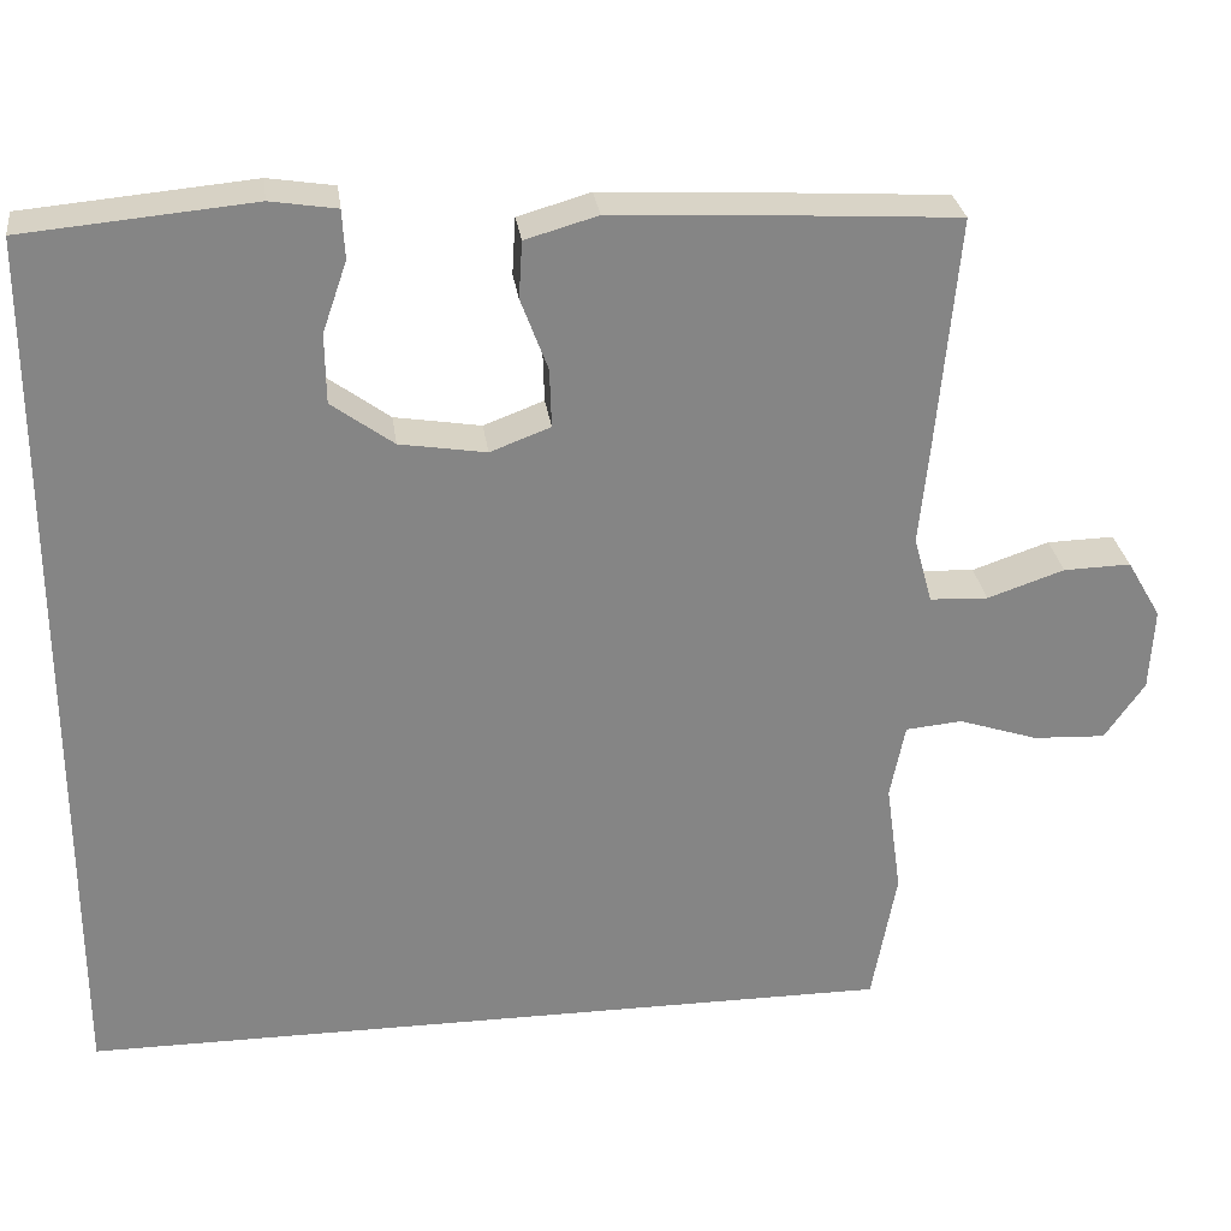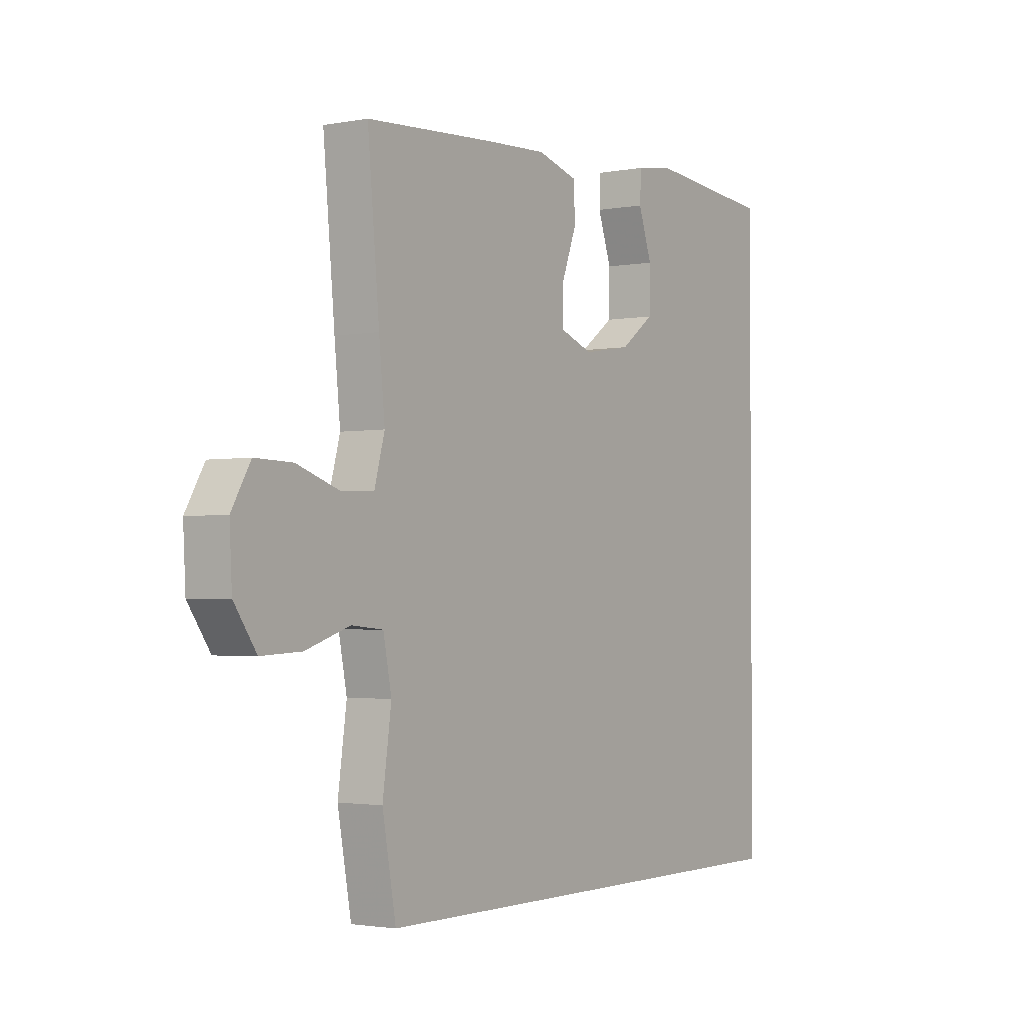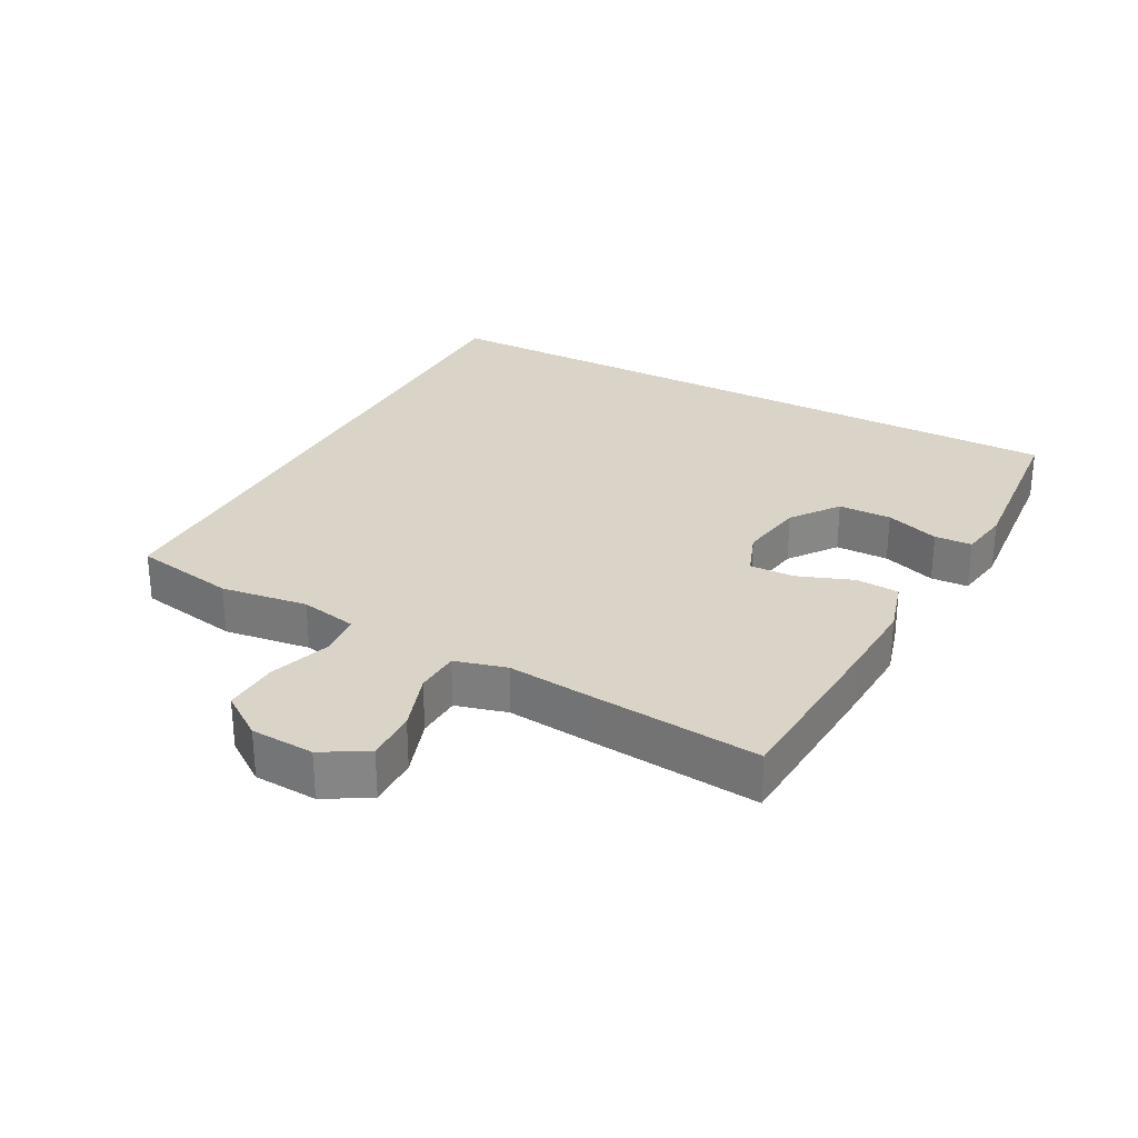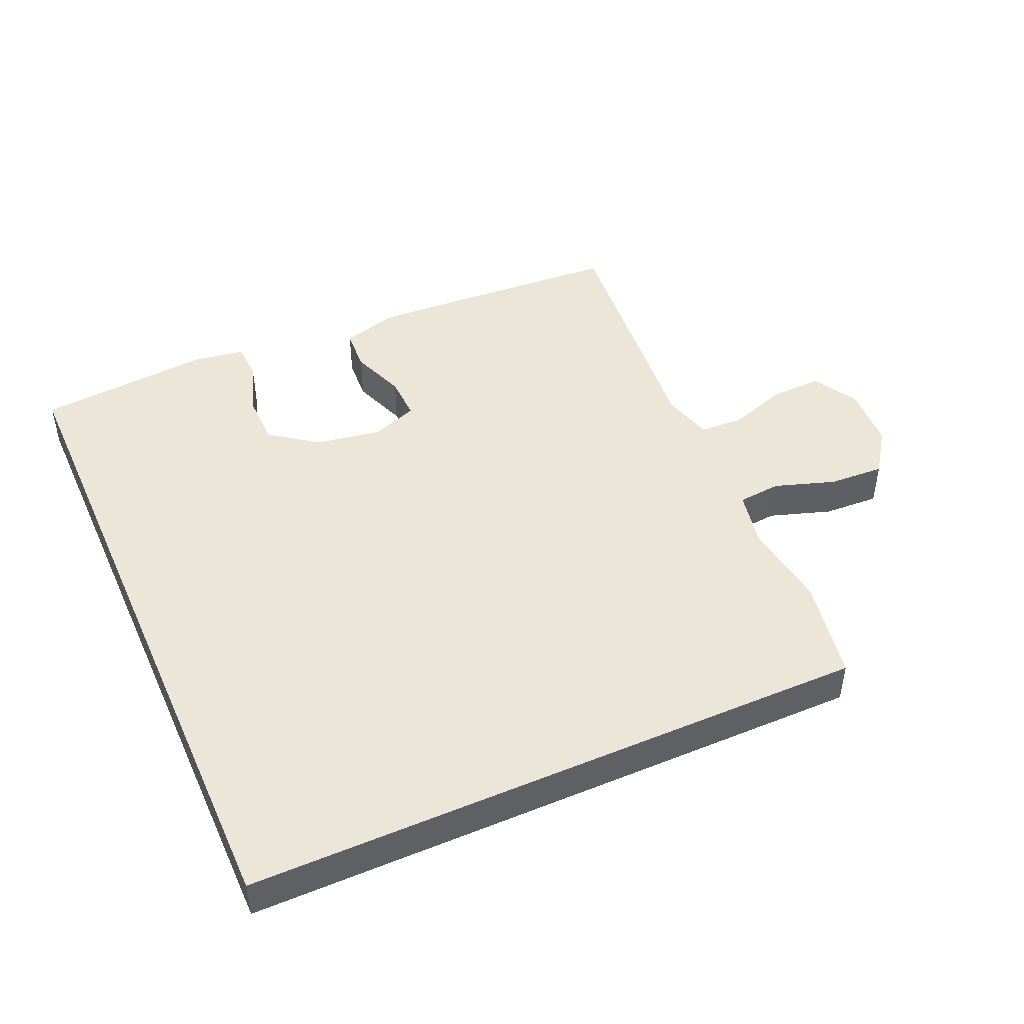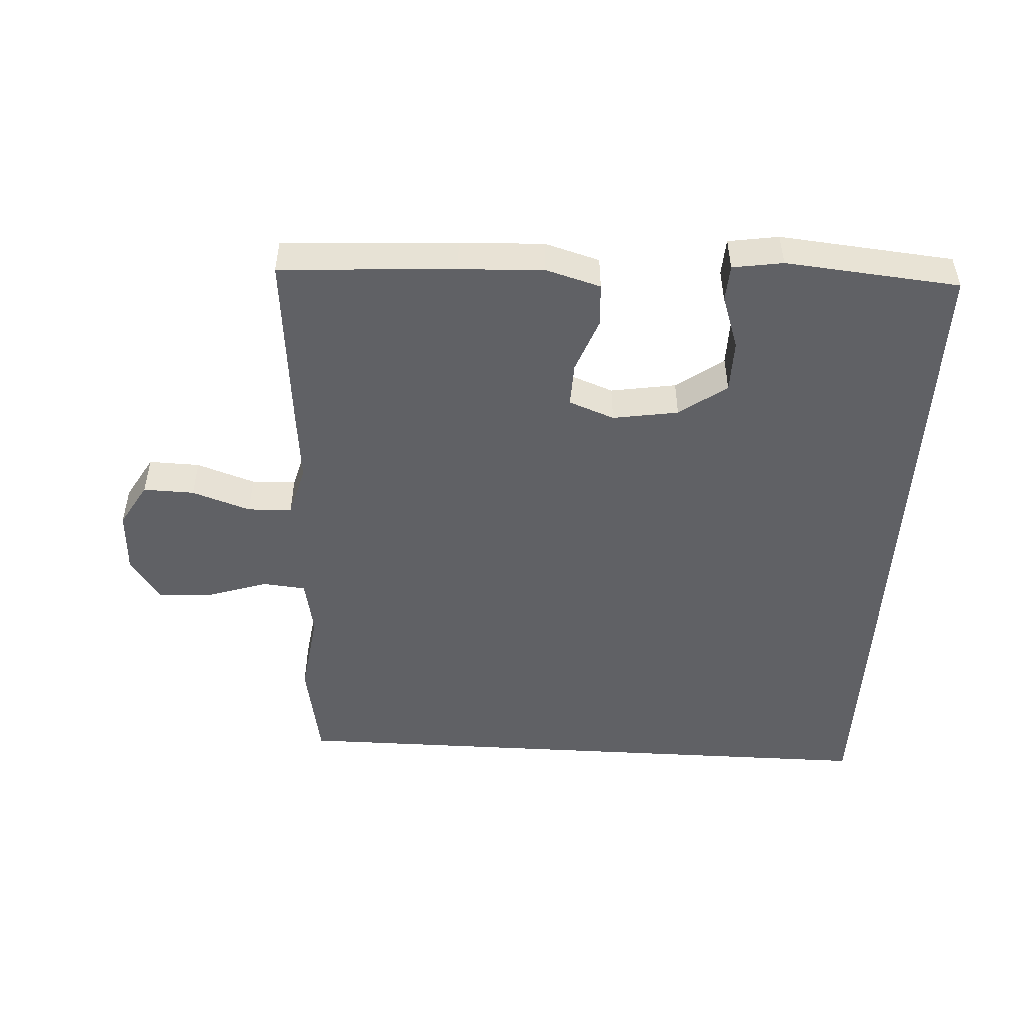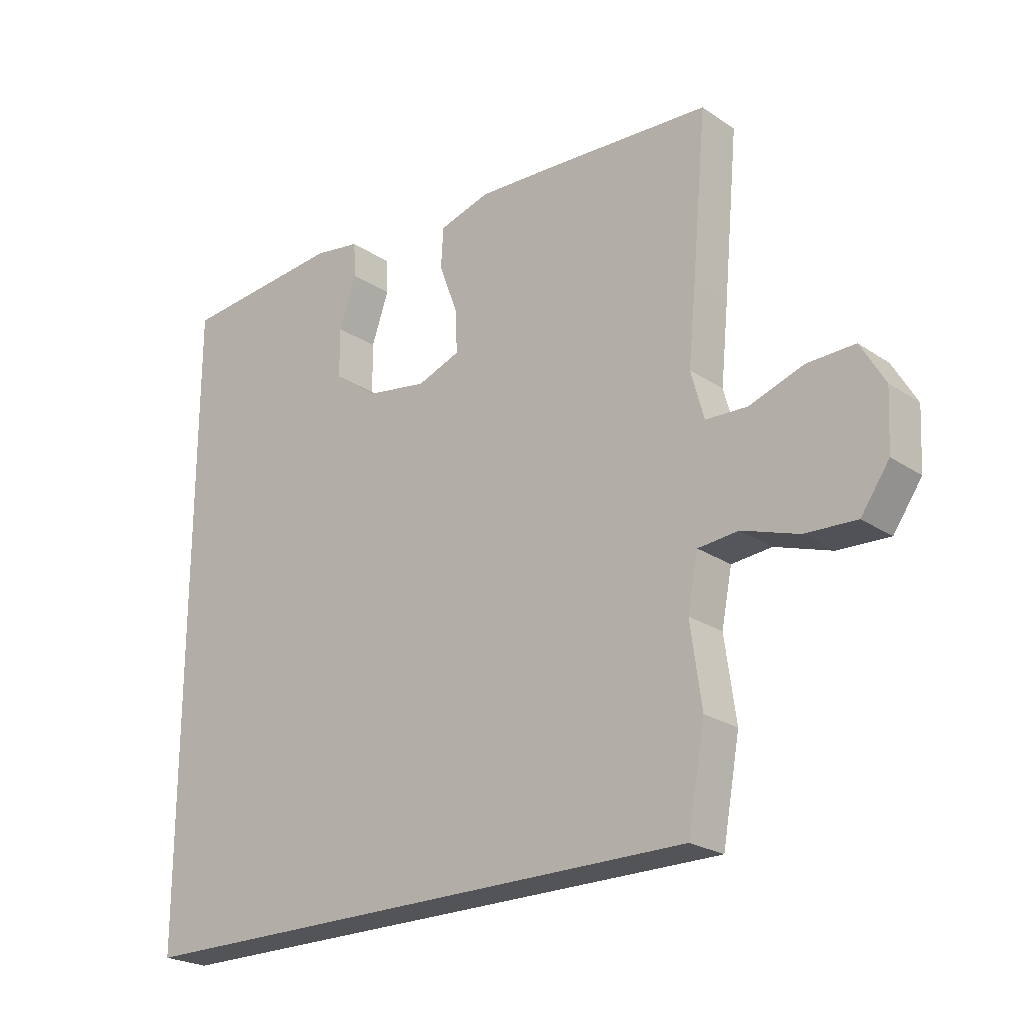
<metadata>
{"format":"obj","ext":"obj","renderer":"f3d","projection":"perspective","resolution":1024,"background":"white","views":[{"elev":28.6,"azim":172.4,"up":"+Z"},{"elev":-2.2,"azim":-56.2,"up":"+Z"},{"elev":28.4,"azim":-61.8,"up":"+Y"},{"elev":46.2,"azim":156.1,"up":"+Y"},{"elev":-49.4,"azim":-3.3,"up":"+Y"},{"elev":-23.3,"azim":-138.5,"up":"+Z"}]}
</metadata>
<code>
v -0.5 0.07 0.5
v -0.235 0.07 0.516
v -0.108 0.07 0.522
v -0.025 0.07 0.498
v -0.021 0.07 0.433
v -0.052 0.07 0.35
v -0.054 0.07 0.283
v 0.015 0.07 0.257
v 0.114 0.07 0.273
v 0.185 0.07 0.325
v 0.186 0.07 0.405
v 0.158 0.07 0.486
v 0.161 0.07 0.542
v 0.237 0.07 0.554
v 0.5 0.07 0.53
v 0.5 0.07 -0.5
v -0.439 0.07 -0.5
v -0.467 0.07 -0.346
v -0.449 0.07 -0.216
v -0.466 0.07 -0.13
v -0.531 0.07 -0.124
v -0.622 0.07 -0.154
v -0.705 0.07 -0.158
v -0.751 0.07 -0.092
v -0.756 0.07 0.003
v -0.717 0.07 0.07
v -0.64 0.07 0.068
v -0.552 0.07 0.038
v -0.485 0.07 0.041
v -0.464 0.07 0.118
v -0.476 0.07 0.238
v -0.5 0 0.5
v -0.235 0 0.516
v -0.108 0 0.522
v -0.025 0 0.498
v -0.021 0 0.433
v -0.052 0 0.35
v -0.054 0 0.283
v 0.015 0 0.257
v 0.114 0 0.273
v 0.185 0 0.325
v 0.186 0 0.405
v 0.158 0 0.486
v 0.161 0 0.542
v 0.237 0 0.554
v 0.5 0 0.53
v 0.5 0 -0.5
v -0.439 0 -0.5
v -0.467 0 -0.346
v -0.449 0 -0.216
v -0.466 0 -0.13
v -0.531 0 -0.124
v -0.622 0 -0.154
v -0.705 0 -0.158
v -0.751 0 -0.092
v -0.756 0 0.003
v -0.717 0 0.07
v -0.64 0 0.068
v -0.552 0 0.038
v -0.485 0 0.041
v -0.464 0 0.118
v -0.476 0 0.238
f 30 31 1 2
f 29 30 2 3
f 25 26 27 28
f 25 28 29
f 24 25 29
f 21 22 23 24
f 20 21 24 29
f 19 20 29 3
f 11 12 13 14
f 10 11 14 15
f 9 10 15 16
f 3 4 5 6
f 3 6 7
f 19 3 7
f 18 19 7 8
f 16 17 18
f 8 9 16 18
f 33 32 62 61
f 34 33 61 60
f 59 58 57 56
f 60 59 56
f 60 56 55
f 55 54 53 52
f 60 55 52 51
f 34 60 51 50
f 45 44 43 42
f 46 45 42 41
f 47 46 41 40
f 37 36 35 34
f 38 37 34
f 38 34 50
f 39 38 50 49
f 49 48 47
f 49 47 40 39
f 1 32 33 2
f 2 33 34 3
f 3 34 35 4
f 4 35 36 5
f 5 36 37 6
f 6 37 38 7
f 7 38 39 8
f 8 39 40 9
f 9 40 41 10
f 10 41 42 11
f 11 42 43 12
f 12 43 44 13
f 13 44 45 14
f 14 45 46 15
f 15 46 47 16
f 16 47 48 17
f 17 48 49 18
f 18 49 50 19
f 19 50 51 20
f 20 51 52 21
f 21 52 53 22
f 22 53 54 23
f 23 54 55 24
f 24 55 56 25
f 25 56 57 26
f 26 57 58 27
f 27 58 59 28
f 28 59 60 29
f 29 60 61 30
f 30 61 62 31
f 31 62 32 1

</code>
